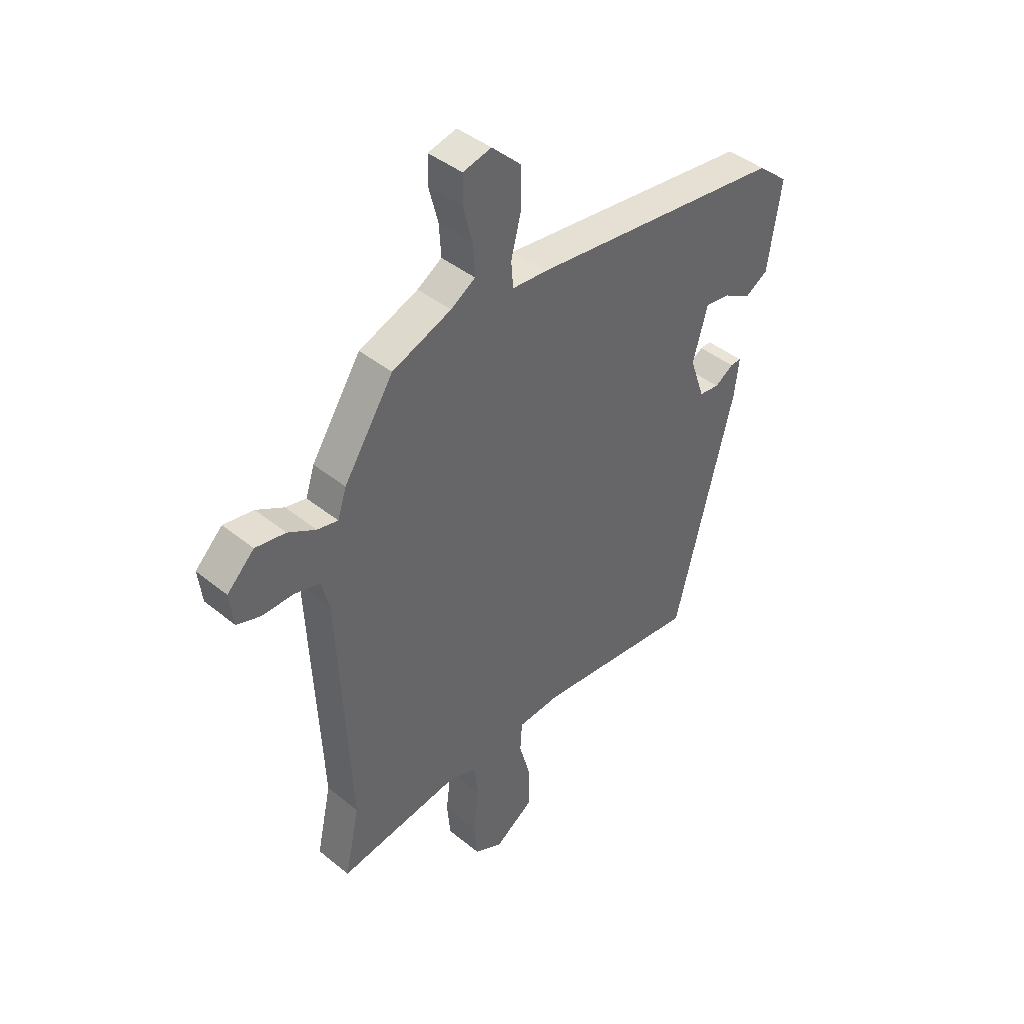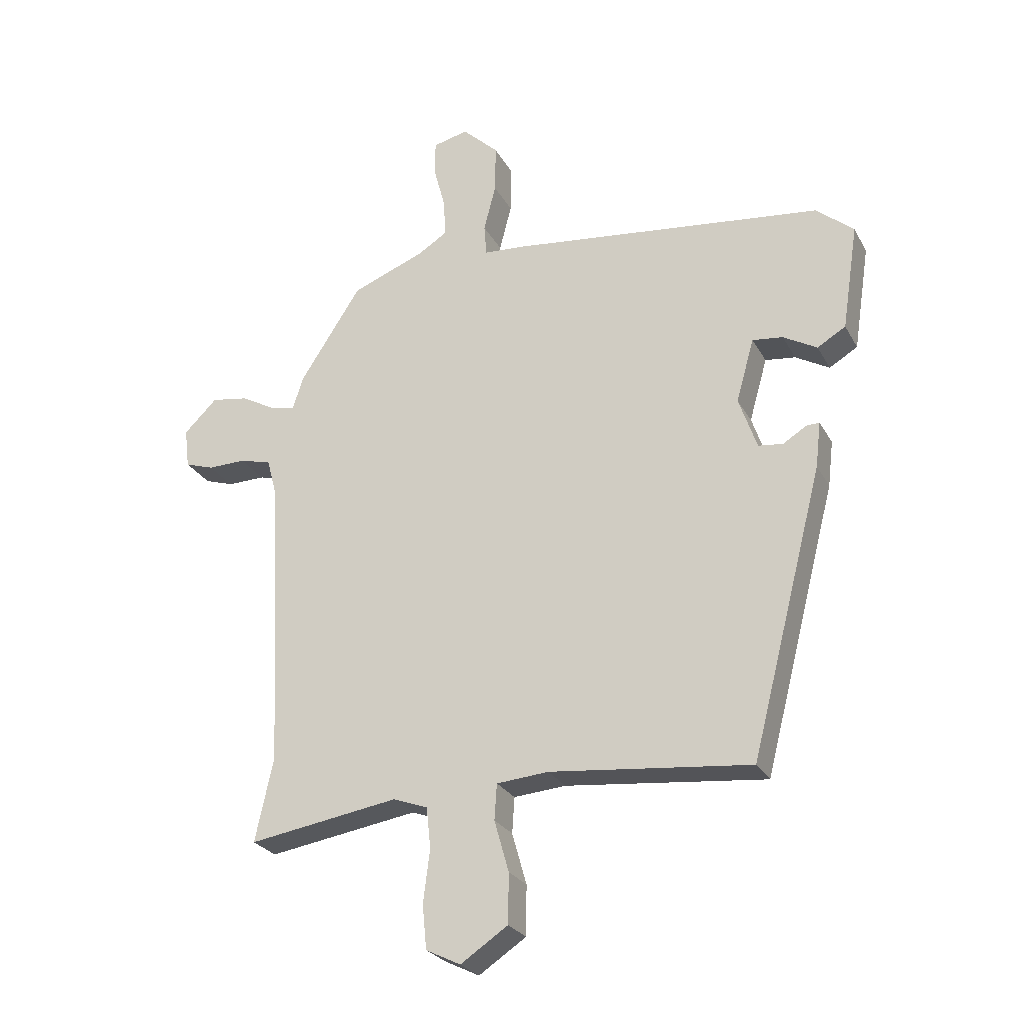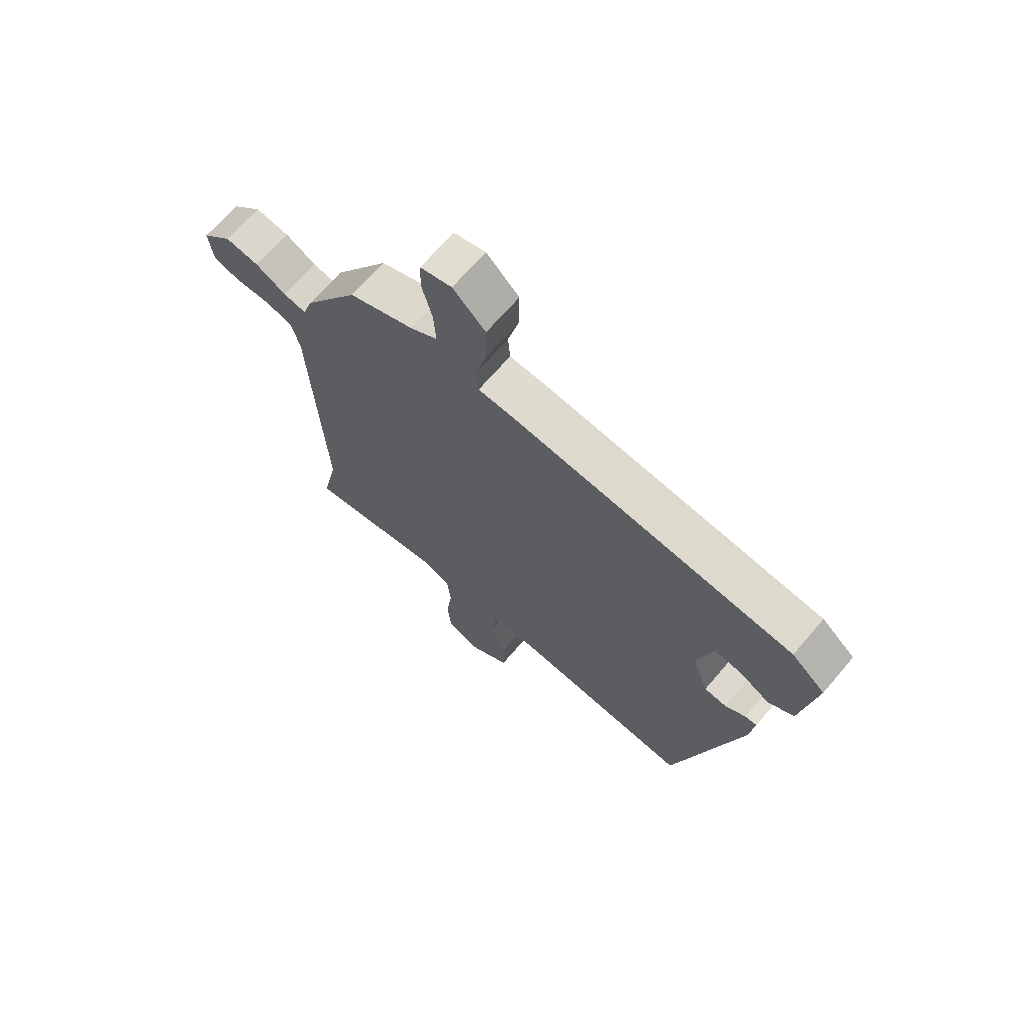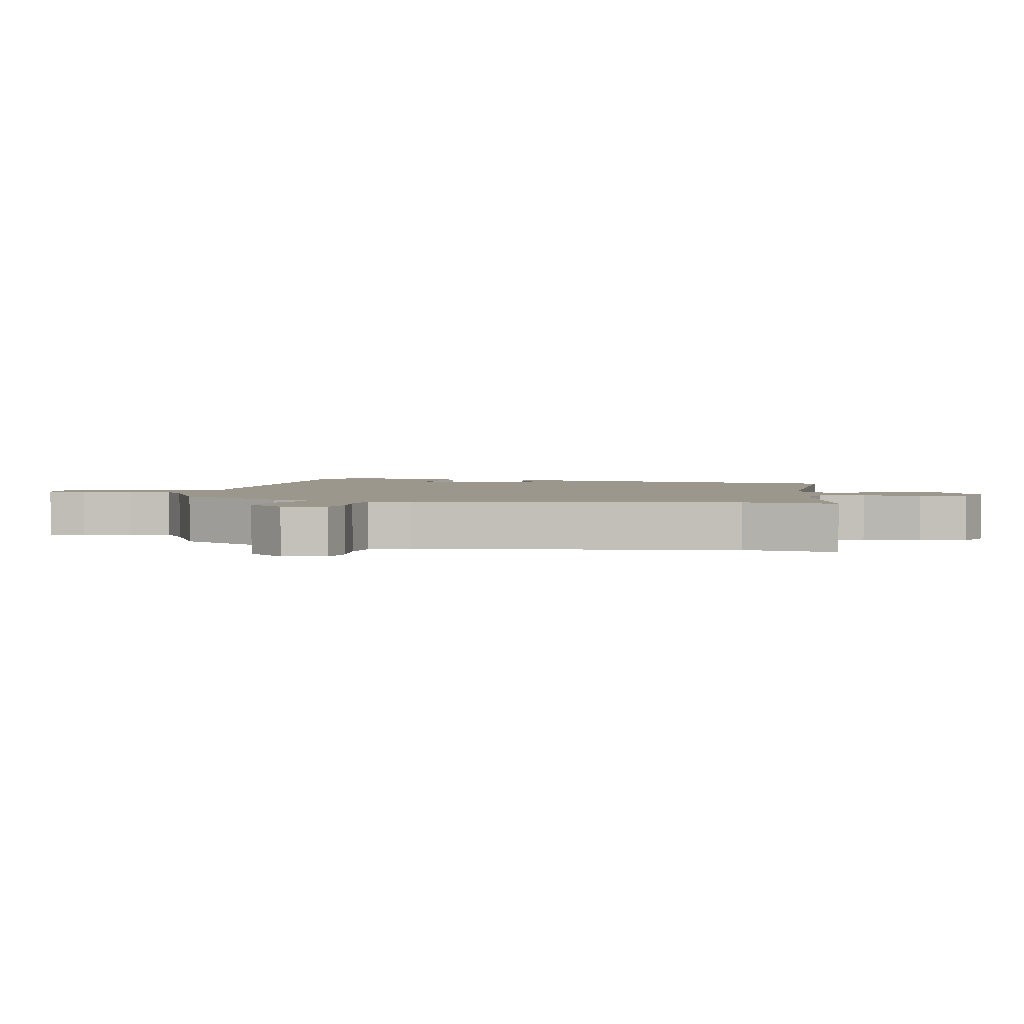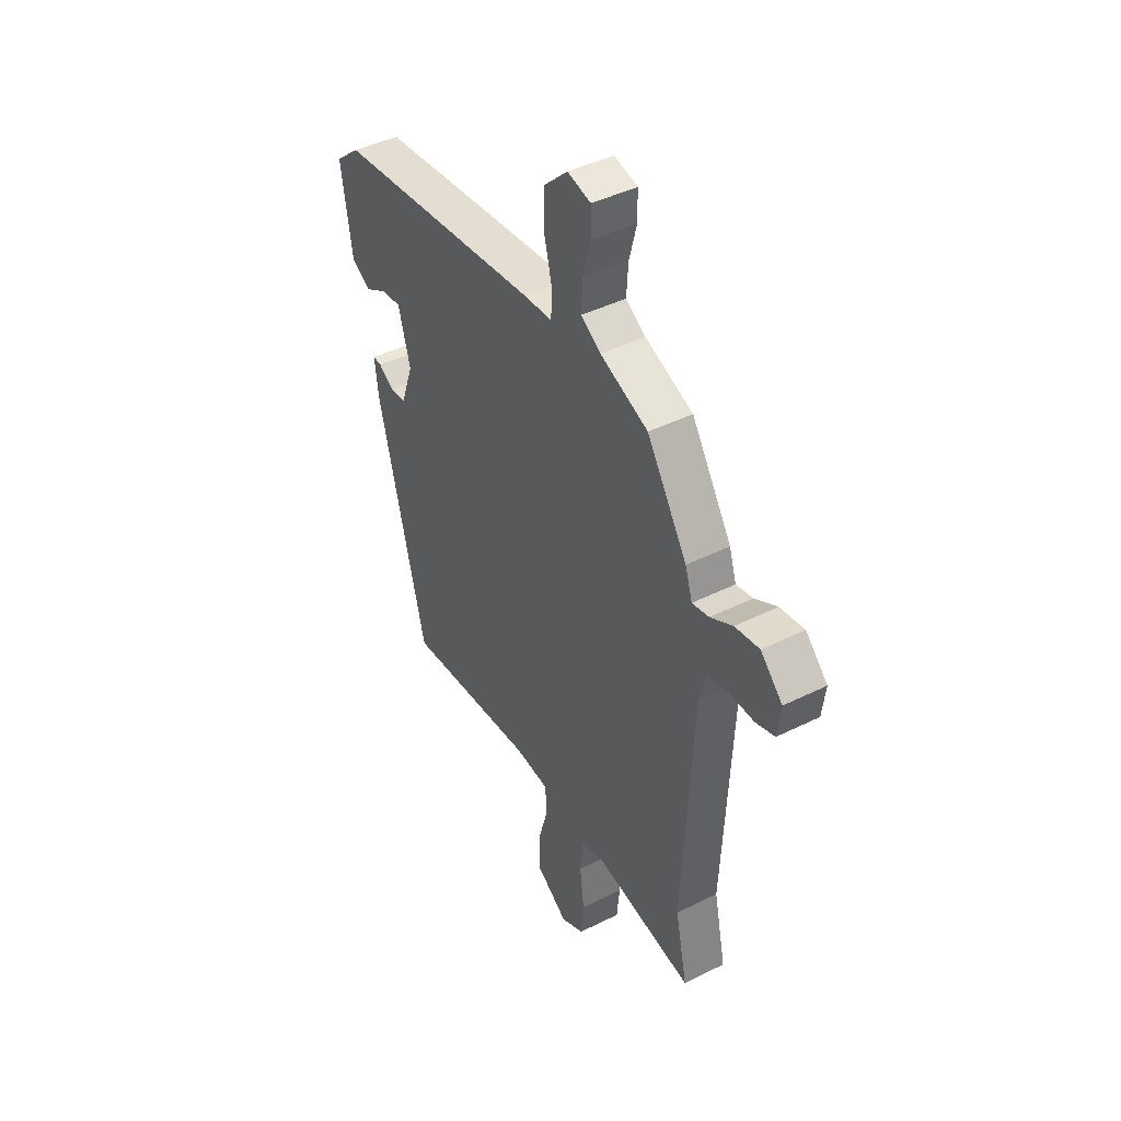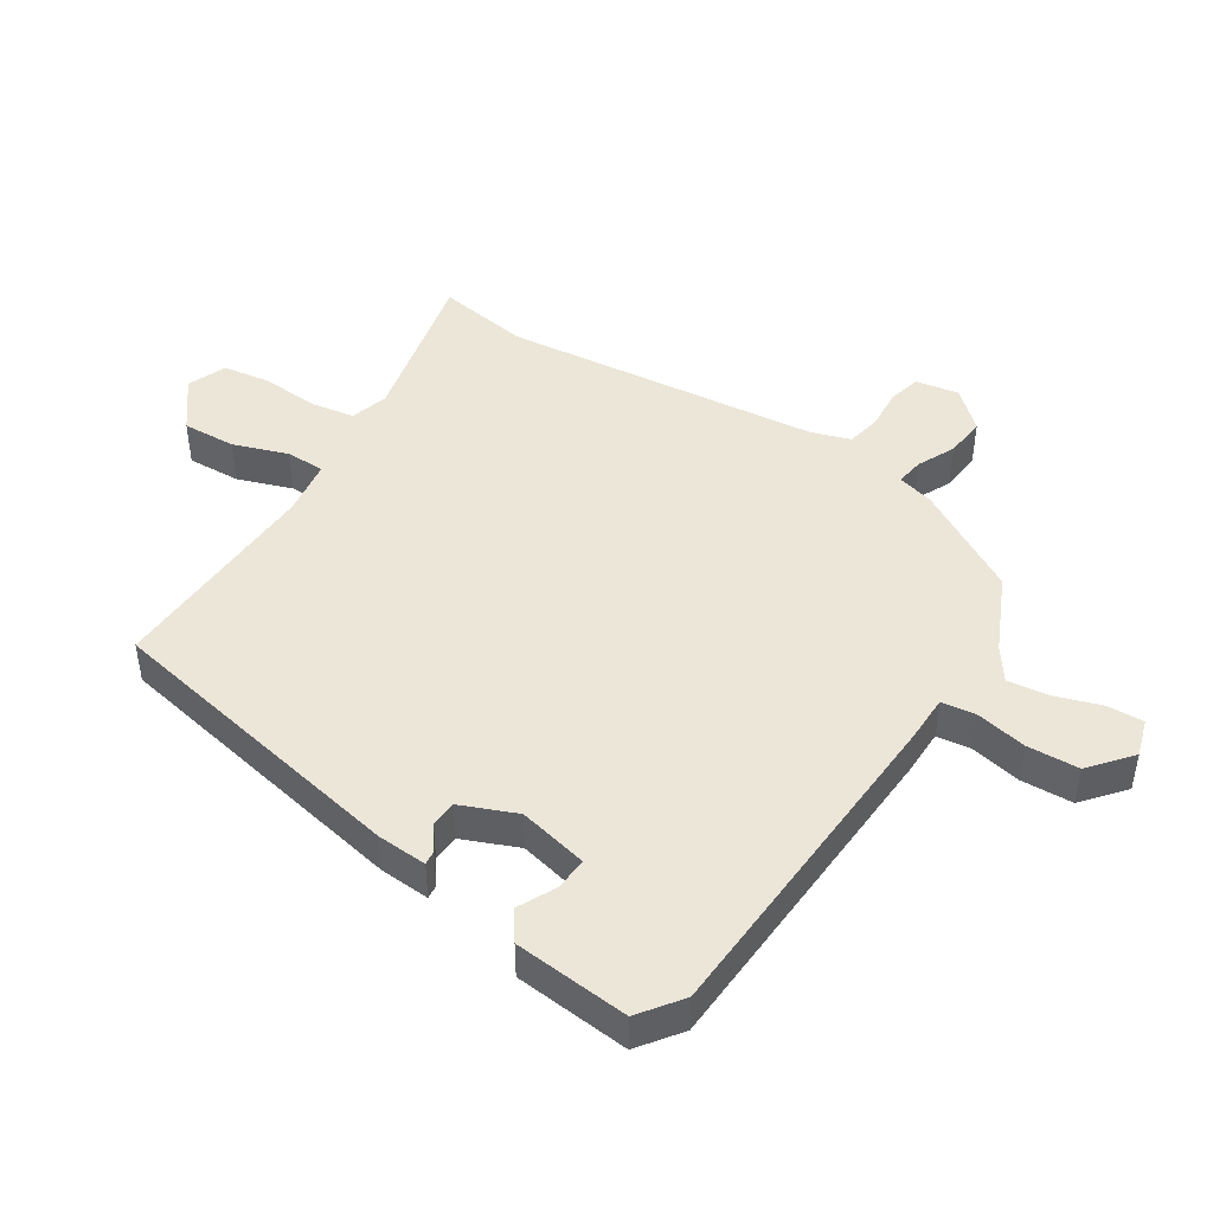
<metadata>
{"format":"obj","ext":"obj","renderer":"f3d","projection":"perspective","resolution":1024,"background":"white","views":[{"elev":42.0,"azim":134.3,"up":"+Z"},{"elev":-26.1,"azim":-157.0,"up":"+Z"},{"elev":68.3,"azim":-139.4,"up":"+Z"},{"elev":2.7,"azim":96.2,"up":"+Y"},{"elev":43.2,"azim":59.4,"up":"+Z"},{"elev":46.1,"azim":-60.8,"up":"+Y"}]}
</metadata>
<code>
v 0.351 0.07 0.484
v 0.452 0.07 0.328
v 0.47 0.07 0.273
v 0.512 0.07 0.282
v 0.568 0.07 0.313
v 0.629 0.07 0.323
v 0.684 0.07 0.269
v 0.676 0.07 0.203
v 0.628 0.07 0.187
v 0.565 0.07 0.188
v 0.513 0.07 0.174
v 0.497 0.07 0.113
v 0.473 0.07 -0.374
v 0.503 0.07 -0.513
v 0.255 0.07 -0.474
v 0.198 0.07 -0.495
v 0.191 0.07 -0.563
v 0.202 0.07 -0.65
v 0.195 0.07 -0.722
v 0.138 0.07 -0.75
v 0.06 0.07 -0.698
v 0.059 0.07 -0.616
v 0.083 0.07 -0.531
v 0.079 0.07 -0.472
v -0.007 0.07 -0.465
v -0.338 0.07 -0.5
v -0.459 0.07 -0.03
v -0.468 0.07 0.046
v -0.446 0.07 0.045
v -0.408 0.07 0.021
v -0.367 0.07 0.026
v -0.337 0.07 0.113
v -0.367 0.07 0.218
v -0.417 0.07 0.212
v -0.473 0.07 0.18
v -0.52 0.07 0.208
v -0.547 0.07 0.384
v -0.485 0.07 0.436
v 0.031 0.07 0.496
v 0.102 0.07 0.501
v 0.106 0.07 0.553
v 0.086 0.07 0.631
v 0.085 0.07 0.711
v 0.145 0.07 0.768
v 0.203 0.07 0.754
v 0.204 0.07 0.698
v 0.185 0.07 0.626
v 0.181 0.07 0.562
v 0.231 0.07 0.531
v 0.351 0 0.484
v 0.452 0 0.328
v 0.47 0 0.273
v 0.512 0 0.282
v 0.568 0 0.313
v 0.629 0 0.323
v 0.684 0 0.269
v 0.676 0 0.203
v 0.628 0 0.187
v 0.565 0 0.188
v 0.513 0 0.174
v 0.497 0 0.113
v 0.473 0 -0.374
v 0.503 0 -0.513
v 0.255 0 -0.474
v 0.198 0 -0.495
v 0.191 0 -0.563
v 0.202 0 -0.65
v 0.195 0 -0.722
v 0.138 0 -0.75
v 0.06 0 -0.698
v 0.059 0 -0.616
v 0.083 0 -0.531
v 0.079 0 -0.472
v -0.007 0 -0.465
v -0.338 0 -0.5
v -0.459 0 -0.03
v -0.468 0 0.046
v -0.446 0 0.045
v -0.408 0 0.021
v -0.367 0 0.026
v -0.337 0 0.113
v -0.367 0 0.218
v -0.417 0 0.212
v -0.473 0 0.18
v -0.52 0 0.208
v -0.547 0 0.384
v -0.485 0 0.436
v 0.031 0 0.496
v 0.102 0 0.501
v 0.106 0 0.553
v 0.086 0 0.631
v 0.085 0 0.711
v 0.145 0 0.768
v 0.203 0 0.754
v 0.204 0 0.698
v 0.185 0 0.626
v 0.181 0 0.562
v 0.231 0 0.531
f 45 46 47
f 44 45 47
f 43 44 47
f 42 43 47
f 41 42 47
f 40 41 47 48
f 38 39 40
f 37 38 40
f 36 37 40
f 34 35 36
f 33 34 36 40
f 32 33 40
f 40 48 49
f 32 40 49
f 31 32 49
f 28 29 30
f 27 28 30
f 26 27 30
f 25 26 30
f 24 25 30 31
f 21 22 23
f 20 21 23
f 19 20 23
f 18 19 23
f 17 18 23
f 16 17 23 24
f 1 2 3
f 49 1 3
f 31 49 3
f 24 31 3
f 16 24 3
f 15 16 3
f 8 9 10
f 7 8 10
f 6 7 10
f 5 6 10
f 4 5 10
f 4 10 11
f 3 4 11 12
f 13 14 15
f 3 12 13 15
f 96 95 94
f 96 94 93
f 96 93 92
f 96 92 91
f 96 91 90
f 97 96 90 89
f 89 88 87
f 89 87 86
f 89 86 85
f 85 84 83
f 89 85 83 82
f 89 82 81
f 98 97 89
f 98 89 81
f 98 81 80
f 79 78 77
f 79 77 76
f 79 76 75
f 79 75 74
f 80 79 74 73
f 72 71 70
f 72 70 69
f 72 69 68
f 72 68 67
f 72 67 66
f 73 72 66 65
f 52 51 50
f 52 50 98
f 52 98 80
f 52 80 73
f 52 73 65
f 52 65 64
f 59 58 57
f 59 57 56
f 59 56 55
f 59 55 54
f 59 54 53
f 60 59 53
f 61 60 53 52
f 64 63 62
f 64 62 61 52
f 1 50 51 2
f 2 51 52 3
f 3 52 53 4
f 4 53 54 5
f 5 54 55 6
f 6 55 56 7
f 7 56 57 8
f 8 57 58 9
f 9 58 59 10
f 10 59 60 11
f 11 60 61 12
f 12 61 62 13
f 13 62 63 14
f 14 63 64 15
f 15 64 65 16
f 16 65 66 17
f 17 66 67 18
f 18 67 68 19
f 19 68 69 20
f 20 69 70 21
f 21 70 71 22
f 22 71 72 23
f 23 72 73 24
f 24 73 74 25
f 25 74 75 26
f 26 75 76 27
f 27 76 77 28
f 28 77 78 29
f 29 78 79 30
f 30 79 80 31
f 31 80 81 32
f 32 81 82 33
f 33 82 83 34
f 34 83 84 35
f 35 84 85 36
f 36 85 86 37
f 37 86 87 38
f 38 87 88 39
f 39 88 89 40
f 40 89 90 41
f 41 90 91 42
f 42 91 92 43
f 43 92 93 44
f 44 93 94 45
f 45 94 95 46
f 46 95 96 47
f 47 96 97 48
f 48 97 98 49
f 49 98 50 1

</code>
